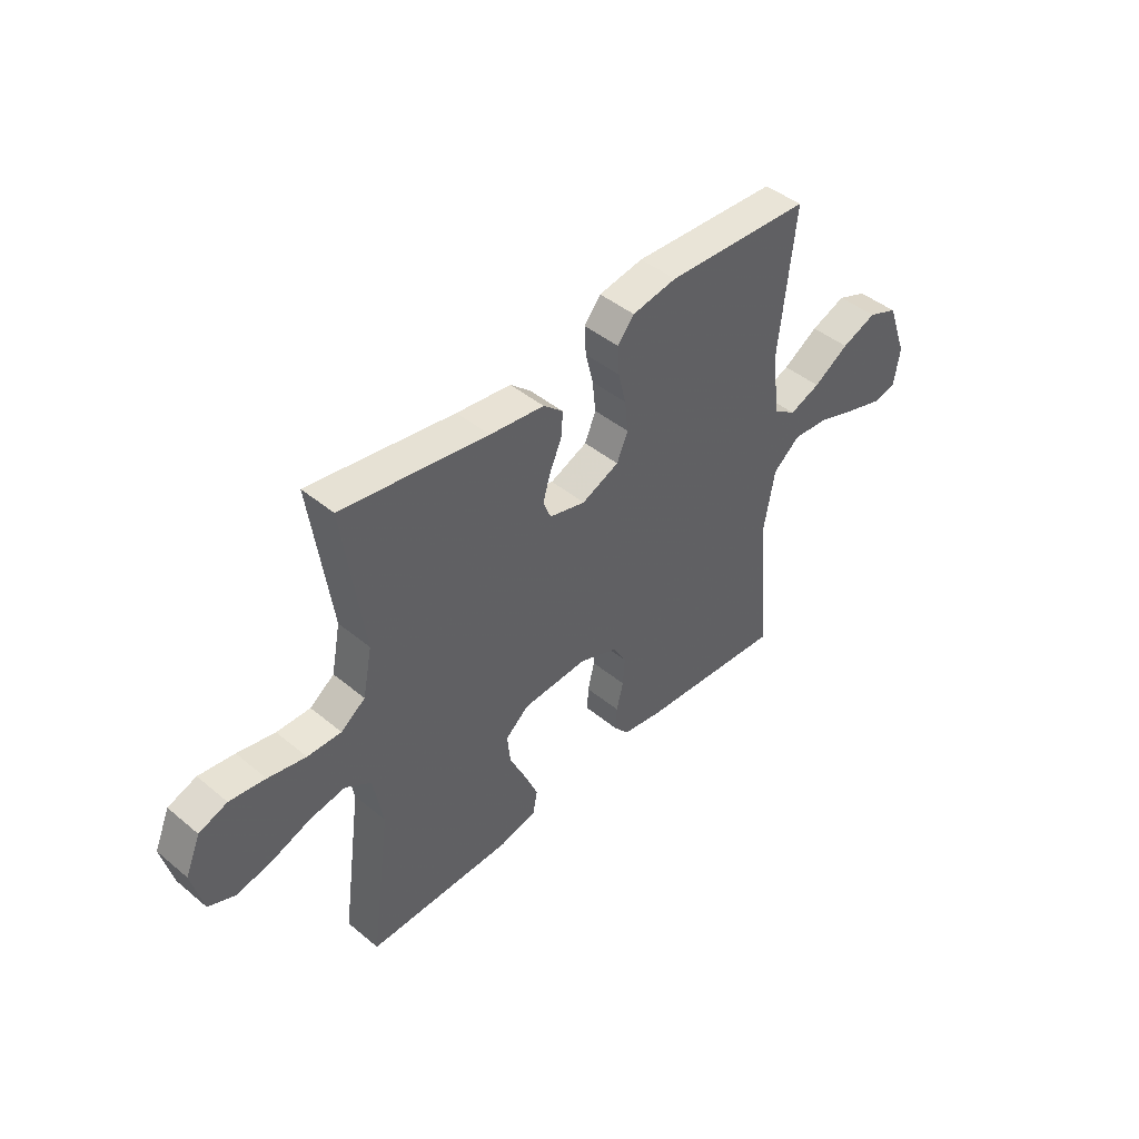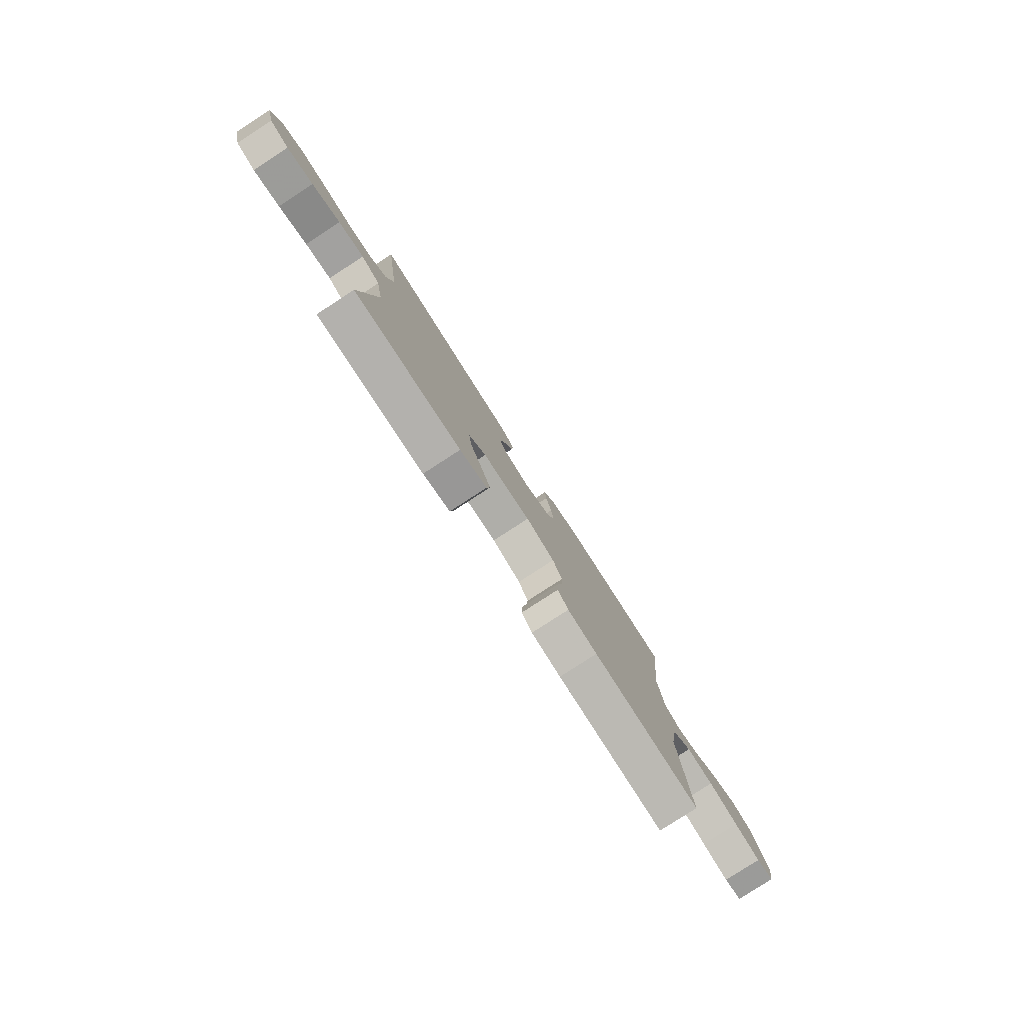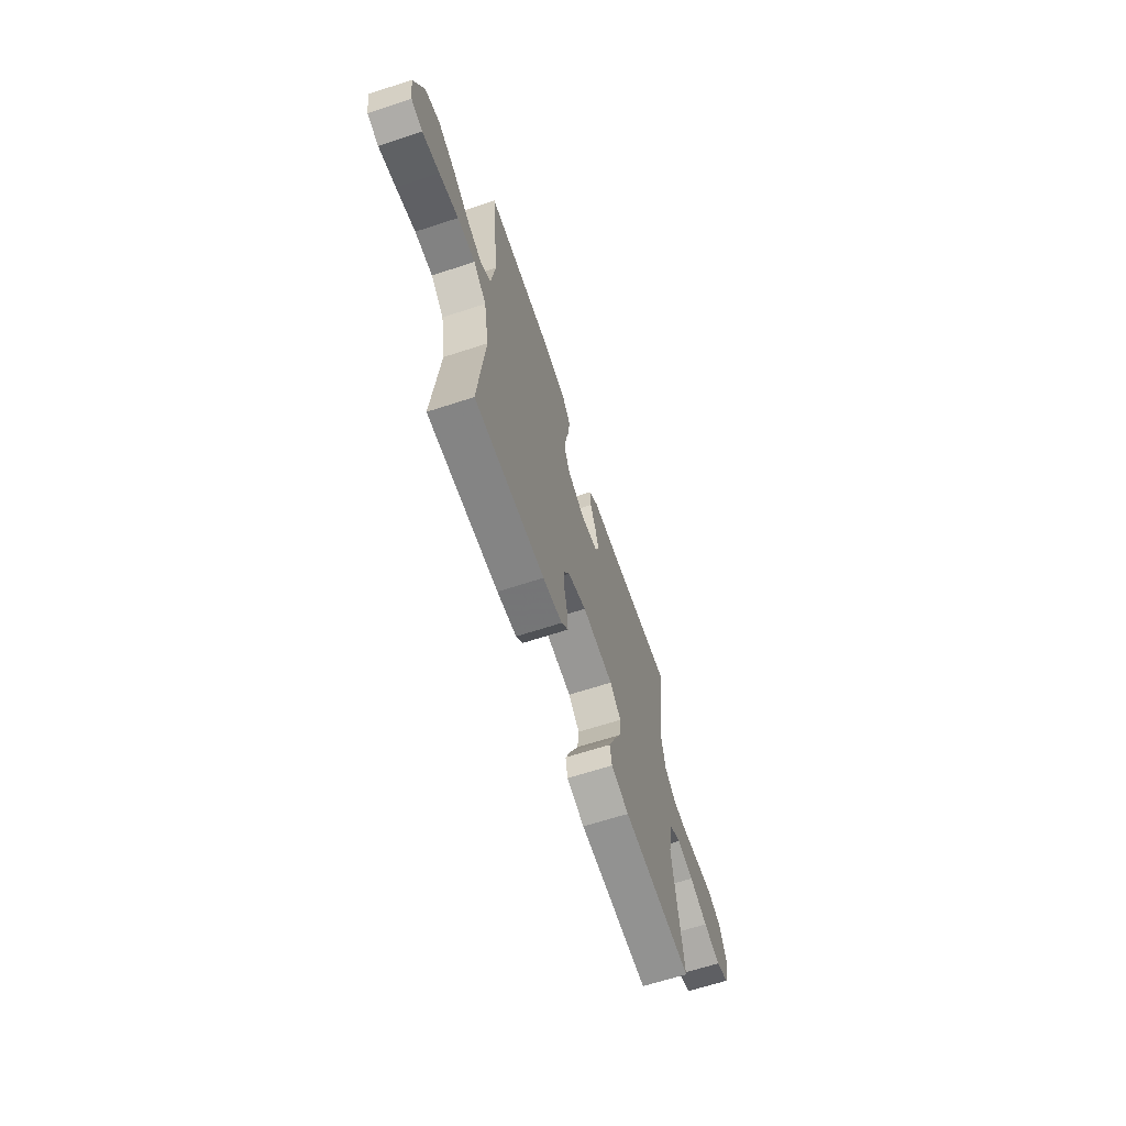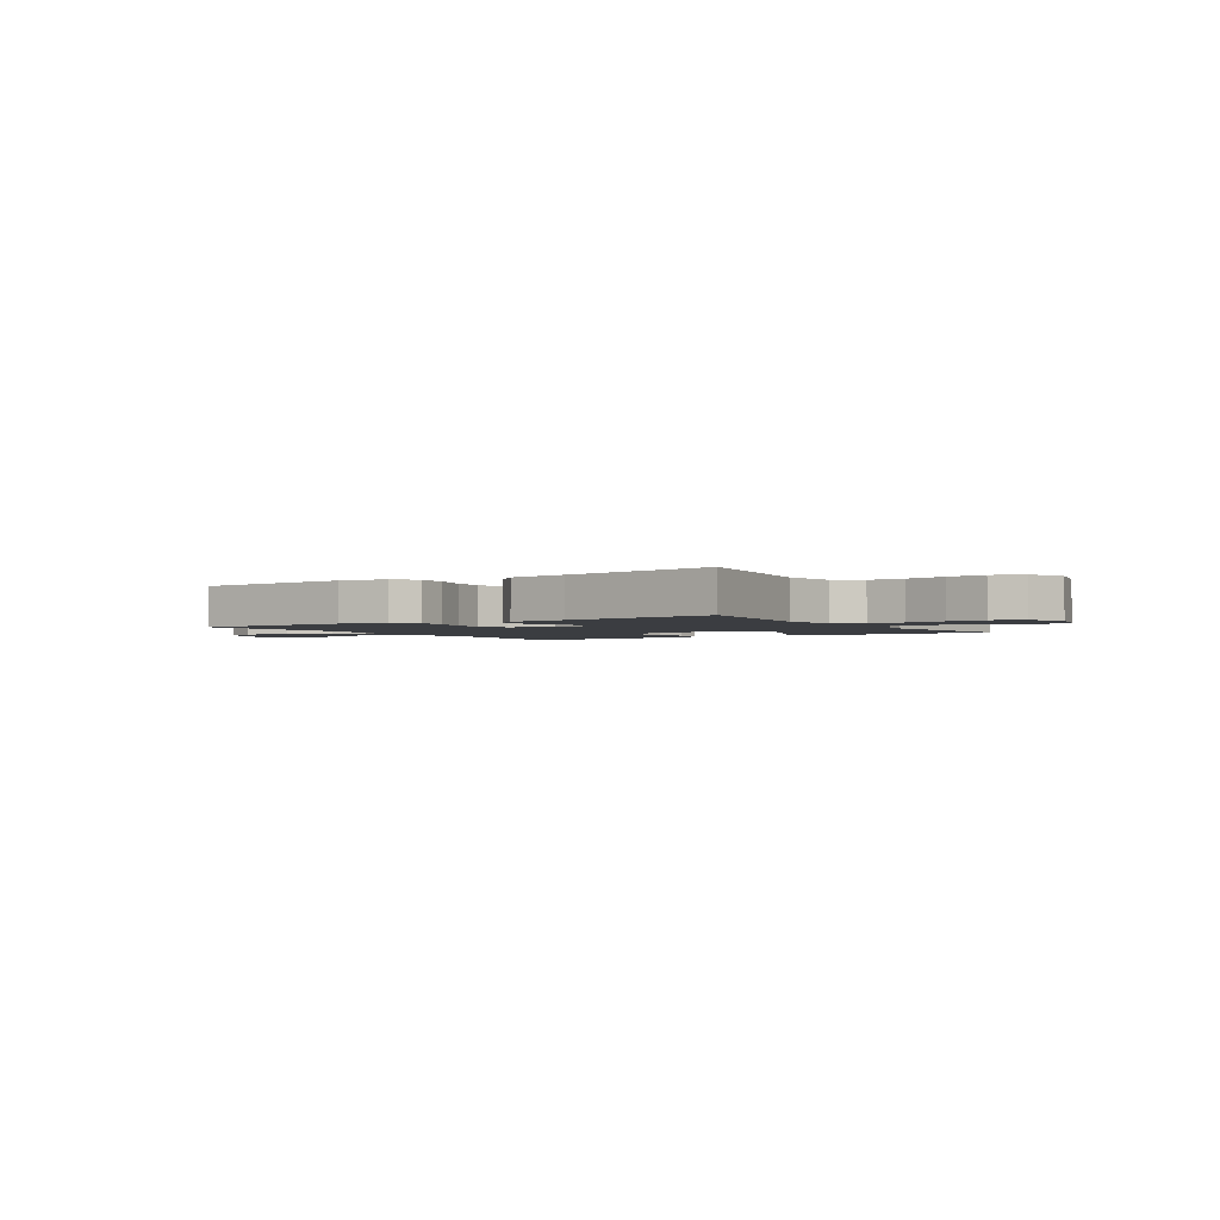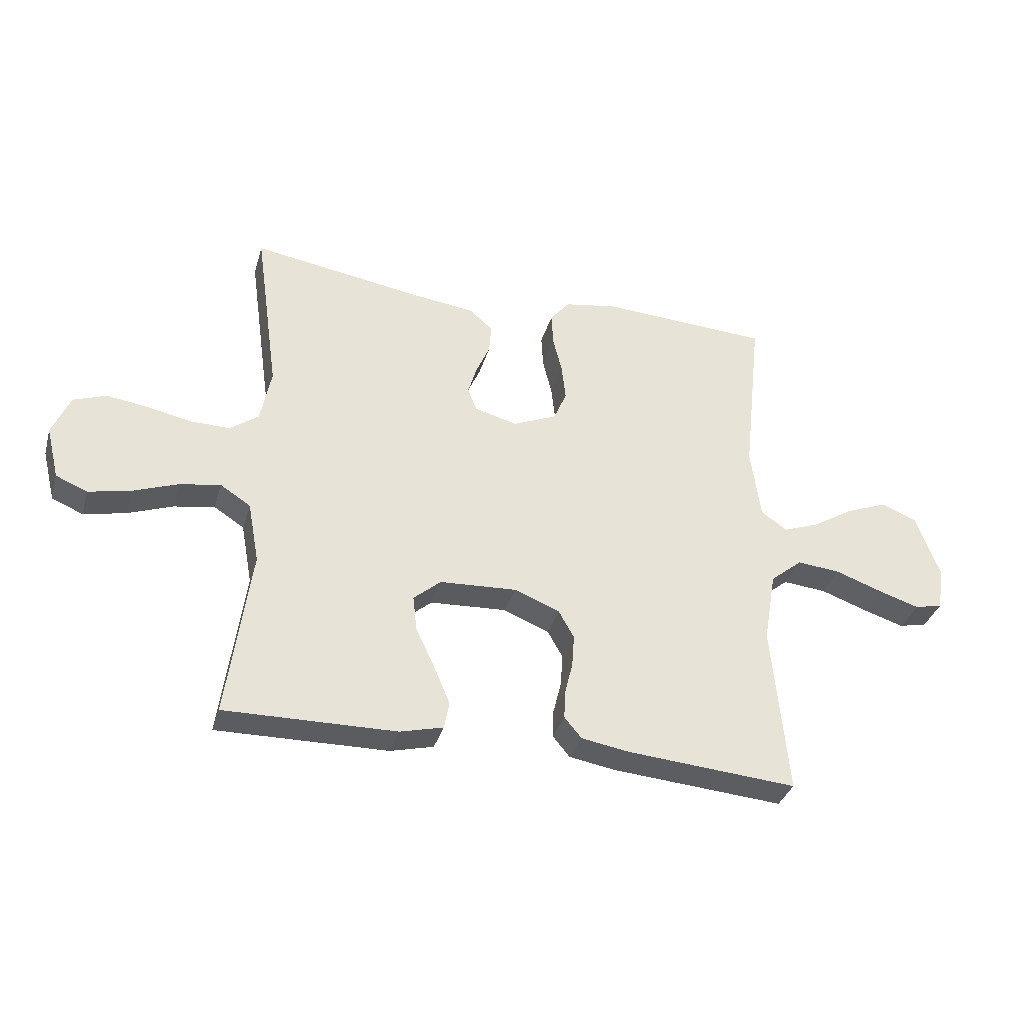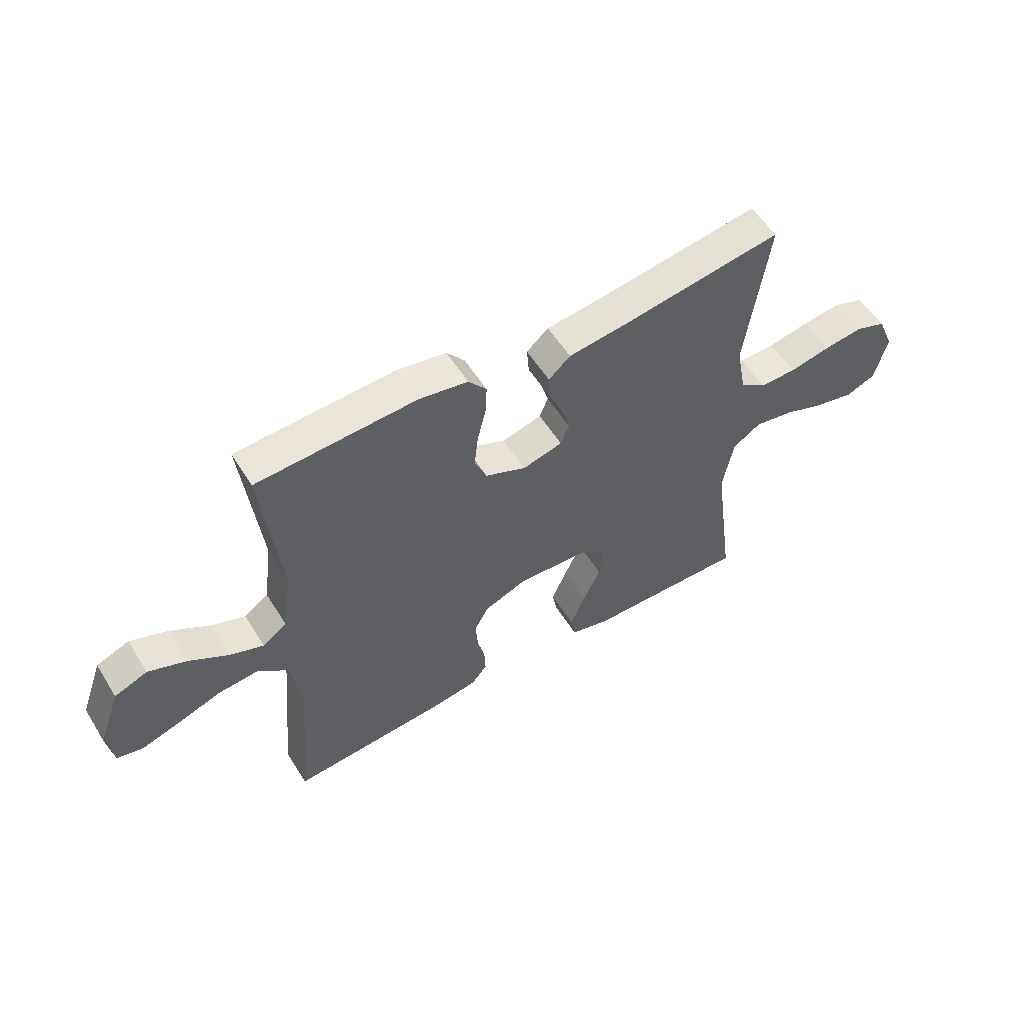
<metadata>
{"format":"obj","ext":"obj","renderer":"f3d","projection":"perspective","resolution":1024,"background":"white","views":[{"elev":44.6,"azim":133.8,"up":"+Z"},{"elev":-79.8,"azim":123.0,"up":"+Z"},{"elev":-65.5,"azim":-71.8,"up":"+Z"},{"elev":-2.3,"azim":32.9,"up":"+Y"},{"elev":-34.7,"azim":164.4,"up":"+Z"},{"elev":55.4,"azim":-31.5,"up":"+Z"}]}
</metadata>
<code>
v -0.5 0.07 0.5
v -0.2 0.07 0.516
v -0.108 0.07 0.5
v -0.074 0.07 0.458
v -0.077 0.07 0.4
v -0.093 0.07 0.335
v -0.1 0.07 0.271
v -0.077 0.07 0.217
v 0 0.07 0.184
v 0.075 0.07 0.204
v 0.091 0.07 0.244
v 0.075 0.07 0.297
v 0.051 0.07 0.352
v 0.047 0.07 0.403
v 0.088 0.07 0.439
v 0.2 0.07 0.453
v 0.5 0.07 0.5
v 0.458 0.07 0.2
v 0.477 0.07 0.103
v 0.527 0.07 0.067
v 0.596 0.07 0.068
v 0.673 0.07 0.084
v 0.746 0.07 0.094
v 0.804 0.07 0.073
v 0.835 0.07 0
v 0.812 0.07 -0.092
v 0.757 0.07 -0.115
v 0.683 0.07 -0.099
v 0.604 0.07 -0.07
v 0.532 0.07 -0.058
v 0.479 0.07 -0.092
v 0.459 0.07 -0.2
v 0.5 0.07 -0.5
v 0.2 0.07 -0.496
v 0.124 0.07 -0.477
v 0.115 0.07 -0.429
v 0.143 0.07 -0.363
v 0.176 0.07 -0.293
v 0.183 0.07 -0.231
v 0.135 0.07 -0.19
v 0 0.07 -0.183
v -0.08 0.07 -0.215
v -0.107 0.07 -0.263
v -0.103 0.07 -0.32
v -0.089 0.07 -0.377
v -0.087 0.07 -0.426
v -0.117 0.07 -0.462
v -0.2 0.07 -0.476
v -0.5 0.07 -0.5
v -0.473 0.07 -0.2
v -0.495 0.07 -0.074
v -0.551 0.07 -0.028
v -0.627 0.07 -0.035
v -0.709 0.07 -0.064
v -0.782 0.07 -0.087
v -0.831 0.07 -0.076
v -0.843 0.07 0
v -0.801 0.07 0.114
v -0.739 0.07 0.139
v -0.667 0.07 0.111
v -0.594 0.07 0.066
v -0.53 0.07 0.042
v -0.484 0.07 0.074
v -0.467 0.07 0.2
v -0.5 0 0.5
v -0.2 0 0.516
v -0.108 0 0.5
v -0.074 0 0.458
v -0.077 0 0.4
v -0.093 0 0.335
v -0.1 0 0.271
v -0.077 0 0.217
v 0 0 0.184
v 0.075 0 0.204
v 0.091 0 0.244
v 0.075 0 0.297
v 0.051 0 0.352
v 0.047 0 0.403
v 0.088 0 0.439
v 0.2 0 0.453
v 0.5 0 0.5
v 0.458 0 0.2
v 0.477 0 0.103
v 0.527 0 0.067
v 0.596 0 0.068
v 0.673 0 0.084
v 0.746 0 0.094
v 0.804 0 0.073
v 0.835 0 0
v 0.812 0 -0.092
v 0.757 0 -0.115
v 0.683 0 -0.099
v 0.604 0 -0.07
v 0.532 0 -0.058
v 0.479 0 -0.092
v 0.459 0 -0.2
v 0.5 0 -0.5
v 0.2 0 -0.496
v 0.124 0 -0.477
v 0.115 0 -0.429
v 0.143 0 -0.363
v 0.176 0 -0.293
v 0.183 0 -0.231
v 0.135 0 -0.19
v 0 0 -0.183
v -0.08 0 -0.215
v -0.107 0 -0.263
v -0.103 0 -0.32
v -0.089 0 -0.377
v -0.087 0 -0.426
v -0.117 0 -0.462
v -0.2 0 -0.476
v -0.5 0 -0.5
v -0.473 0 -0.2
v -0.495 0 -0.074
v -0.551 0 -0.028
v -0.627 0 -0.035
v -0.709 0 -0.064
v -0.782 0 -0.087
v -0.831 0 -0.076
v -0.843 0 0
v -0.801 0 0.114
v -0.739 0 0.139
v -0.667 0 0.111
v -0.594 0 0.066
v -0.53 0 0.042
v -0.484 0 0.074
v -0.467 0 0.2
f 59 60 61
f 58 59 61
f 57 58 61
f 56 57 61
f 55 56 61
f 54 55 61
f 53 54 61
f 52 53 61 62
f 51 52 62 63
f 48 49 50
f 47 48 50
f 46 47 50
f 45 46 50
f 44 45 50
f 51 63 64
f 50 51 64
f 44 50 64
f 43 44 64
f 36 37 38
f 35 36 38
f 34 35 38
f 33 34 38
f 32 33 38
f 31 32 38 39
f 30 31 39 40
f 27 28 29
f 26 27 29
f 25 26 29
f 24 25 29
f 23 24 29
f 22 23 29
f 21 22 29
f 20 21 29 30
f 30 40 41
f 20 30 41
f 19 20 41
f 16 17 18
f 16 18 19
f 15 16 19
f 14 15 19
f 13 14 19
f 12 13 19
f 4 5 6
f 3 4 6
f 2 3 6
f 1 2 6
f 64 1 6
f 64 6 7
f 64 7 8
f 43 64 8
f 42 43 8
f 41 42 8 9
f 19 41 9 10
f 11 12 19
f 10 11 19
f 125 124 123
f 125 123 122
f 125 122 121
f 125 121 120
f 125 120 119
f 125 119 118
f 125 118 117
f 126 125 117 116
f 127 126 116 115
f 114 113 112
f 114 112 111
f 114 111 110
f 114 110 109
f 114 109 108
f 128 127 115
f 128 115 114
f 128 114 108
f 128 108 107
f 102 101 100
f 102 100 99
f 102 99 98
f 102 98 97
f 102 97 96
f 103 102 96 95
f 104 103 95 94
f 93 92 91
f 93 91 90
f 93 90 89
f 93 89 88
f 93 88 87
f 93 87 86
f 93 86 85
f 94 93 85 84
f 105 104 94
f 105 94 84
f 105 84 83
f 82 81 80
f 83 82 80
f 83 80 79
f 83 79 78
f 83 78 77
f 83 77 76
f 70 69 68
f 70 68 67
f 70 67 66
f 70 66 65
f 70 65 128
f 71 70 128
f 72 71 128
f 72 128 107
f 72 107 106
f 73 72 106 105
f 74 73 105 83
f 83 76 75
f 83 75 74
f 1 65 66 2
f 2 66 67 3
f 3 67 68 4
f 4 68 69 5
f 5 69 70 6
f 6 70 71 7
f 7 71 72 8
f 8 72 73 9
f 9 73 74 10
f 10 74 75 11
f 11 75 76 12
f 12 76 77 13
f 13 77 78 14
f 14 78 79 15
f 15 79 80 16
f 16 80 81 17
f 17 81 82 18
f 18 82 83 19
f 19 83 84 20
f 20 84 85 21
f 21 85 86 22
f 22 86 87 23
f 23 87 88 24
f 24 88 89 25
f 25 89 90 26
f 26 90 91 27
f 27 91 92 28
f 28 92 93 29
f 29 93 94 30
f 30 94 95 31
f 31 95 96 32
f 32 96 97 33
f 33 97 98 34
f 34 98 99 35
f 35 99 100 36
f 36 100 101 37
f 37 101 102 38
f 38 102 103 39
f 39 103 104 40
f 40 104 105 41
f 41 105 106 42
f 42 106 107 43
f 43 107 108 44
f 44 108 109 45
f 45 109 110 46
f 46 110 111 47
f 47 111 112 48
f 48 112 113 49
f 49 113 114 50
f 50 114 115 51
f 51 115 116 52
f 52 116 117 53
f 53 117 118 54
f 54 118 119 55
f 55 119 120 56
f 56 120 121 57
f 57 121 122 58
f 58 122 123 59
f 59 123 124 60
f 60 124 125 61
f 61 125 126 62
f 62 126 127 63
f 63 127 128 64
f 64 128 65 1

</code>
